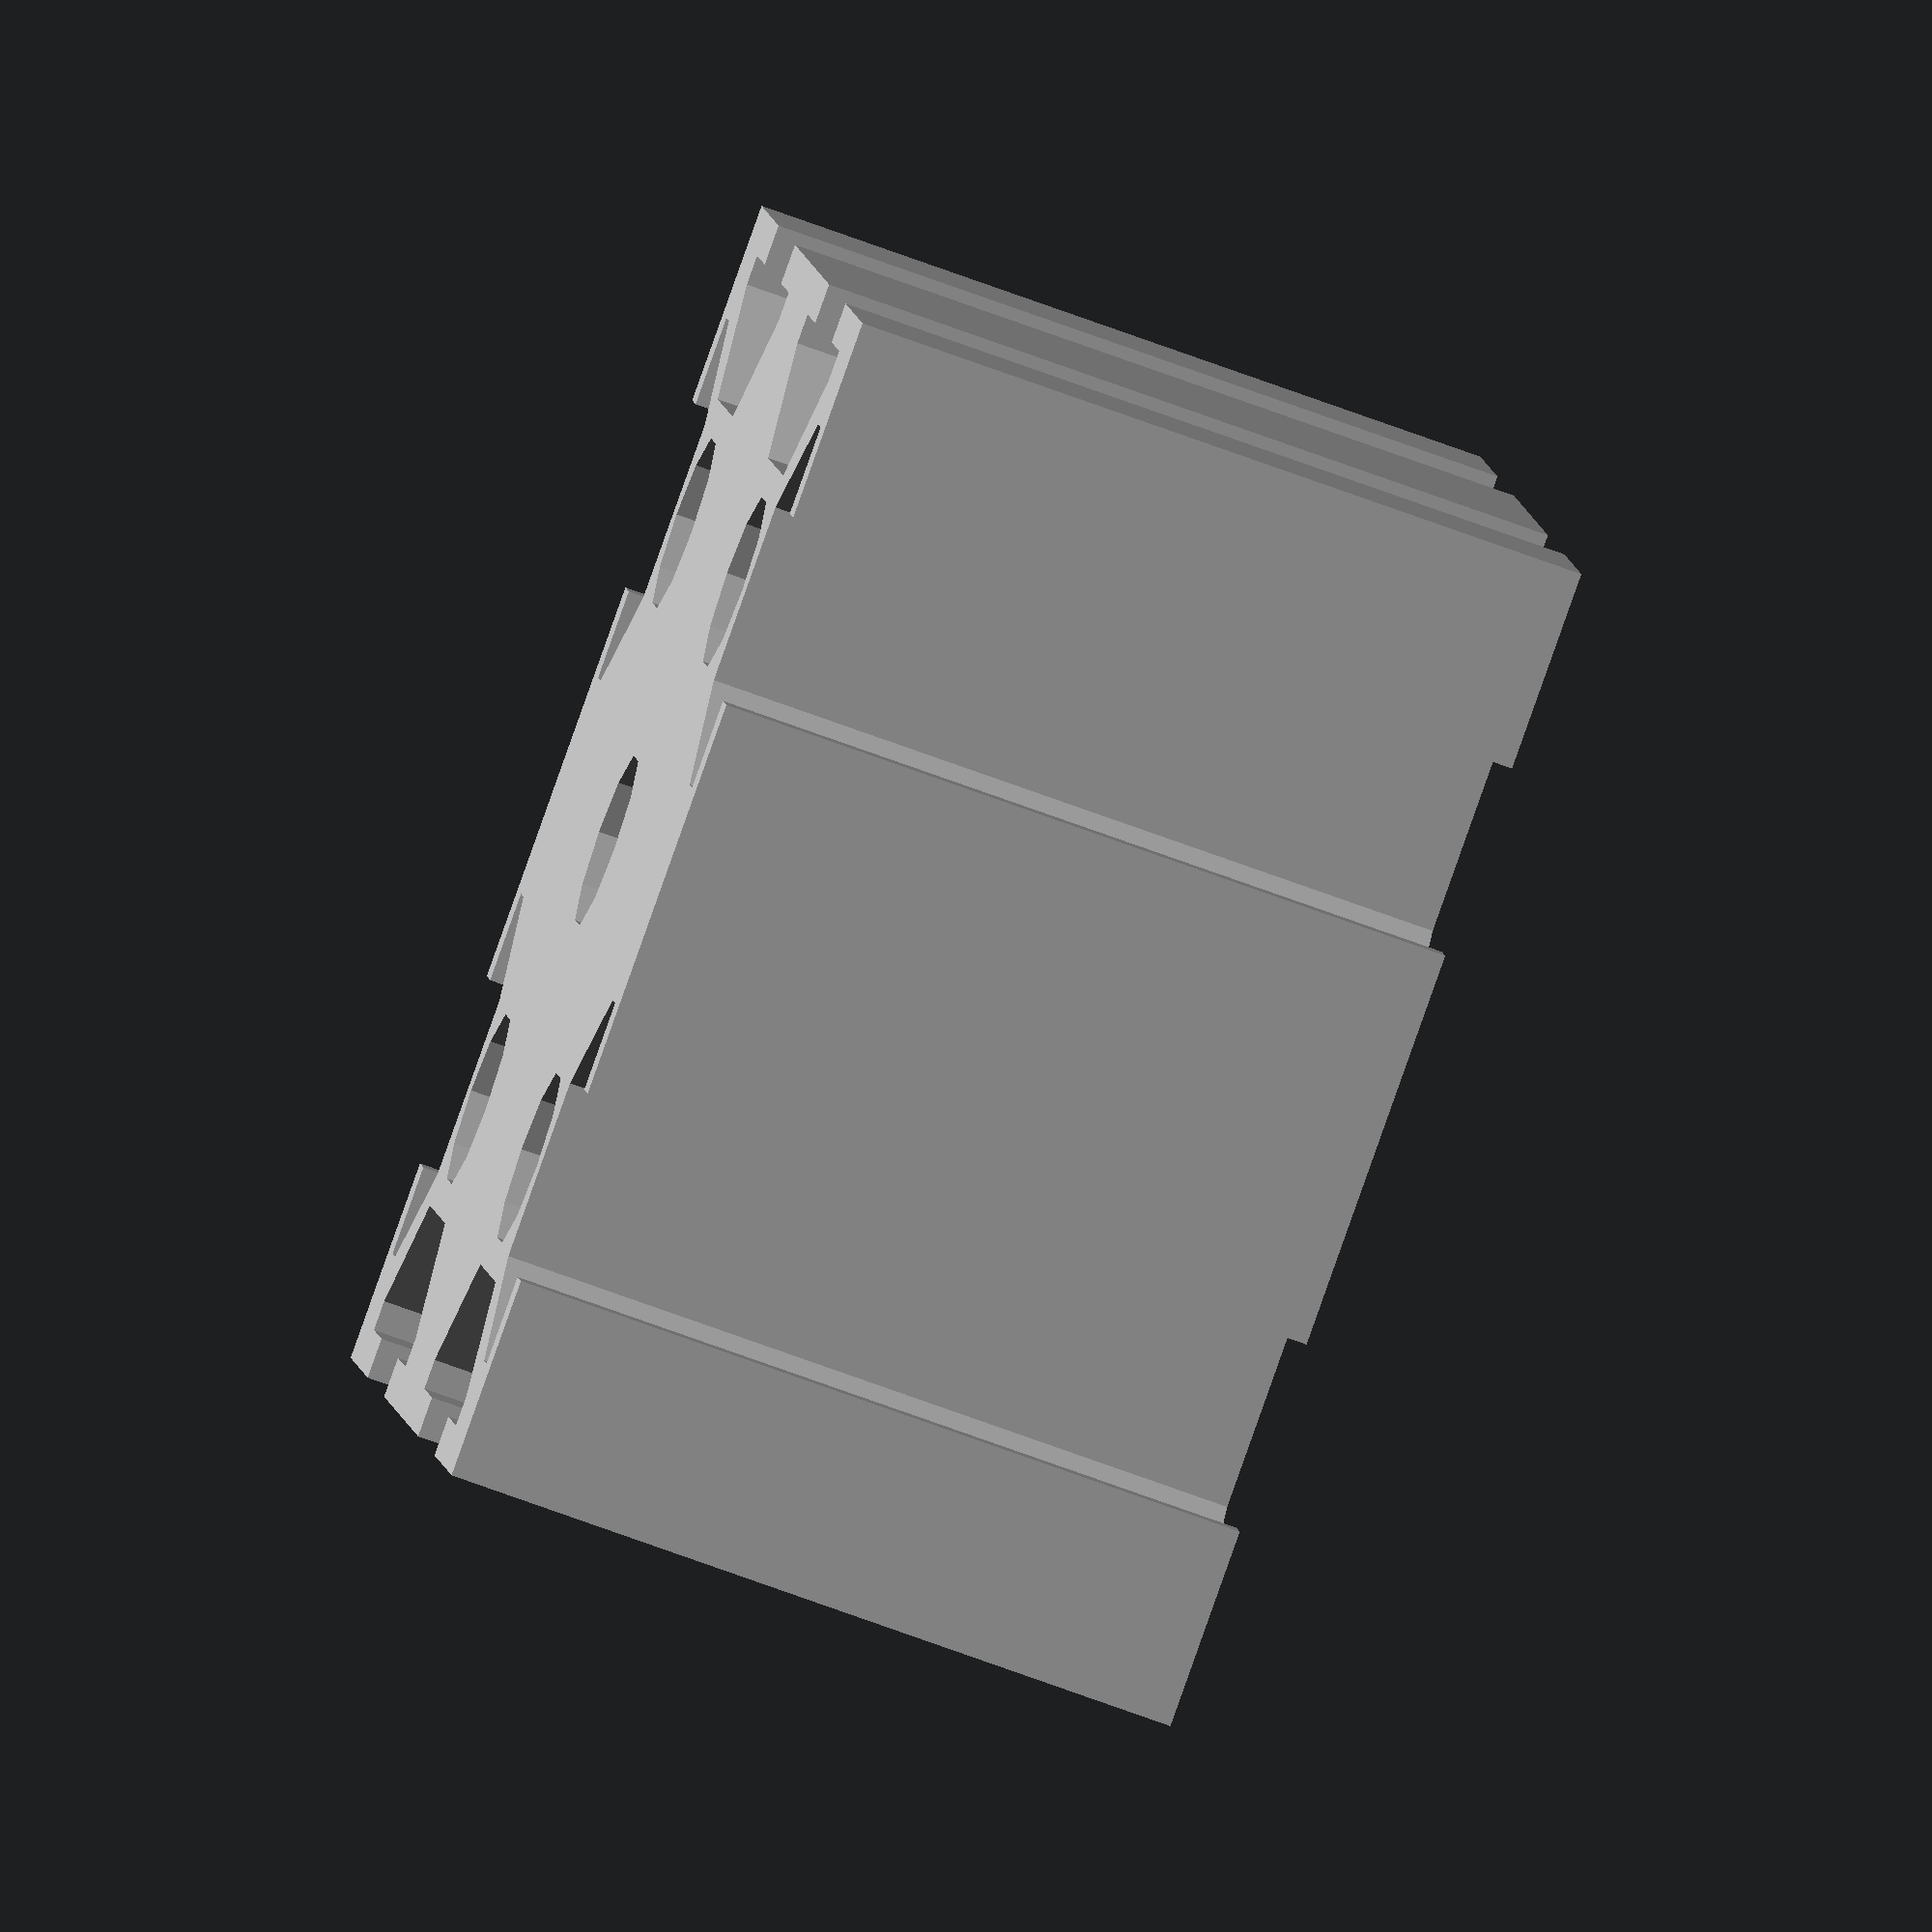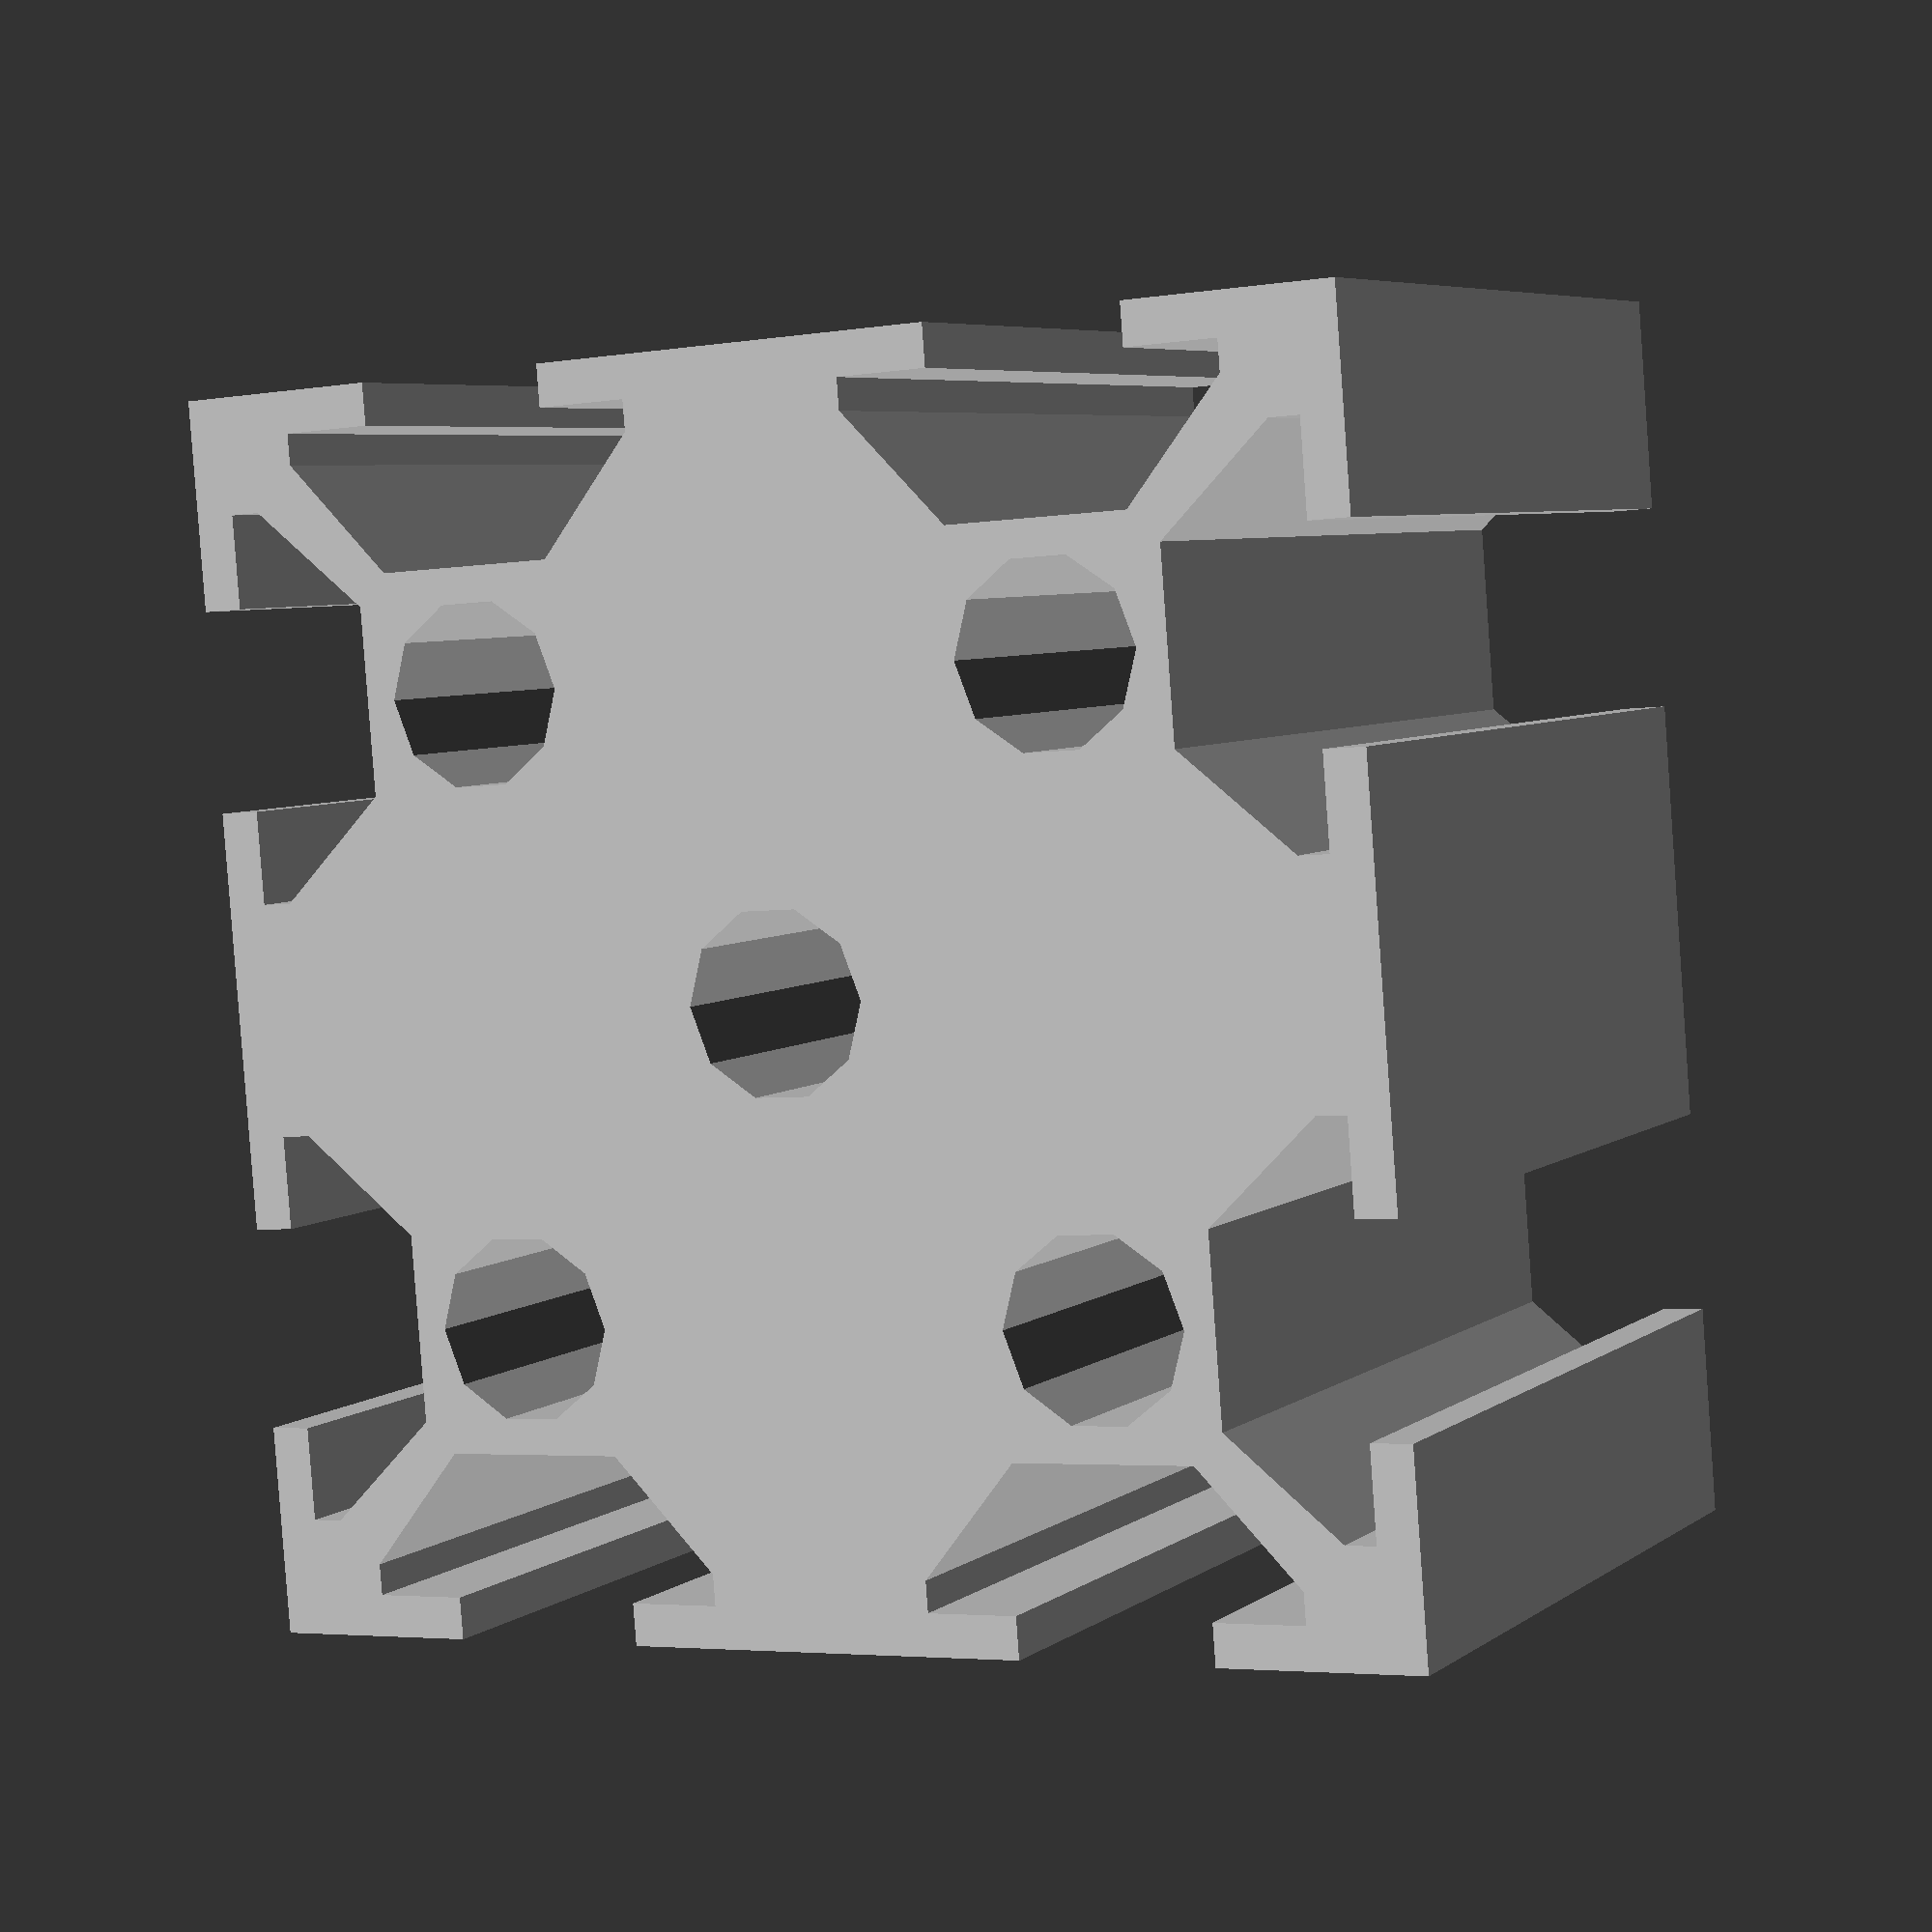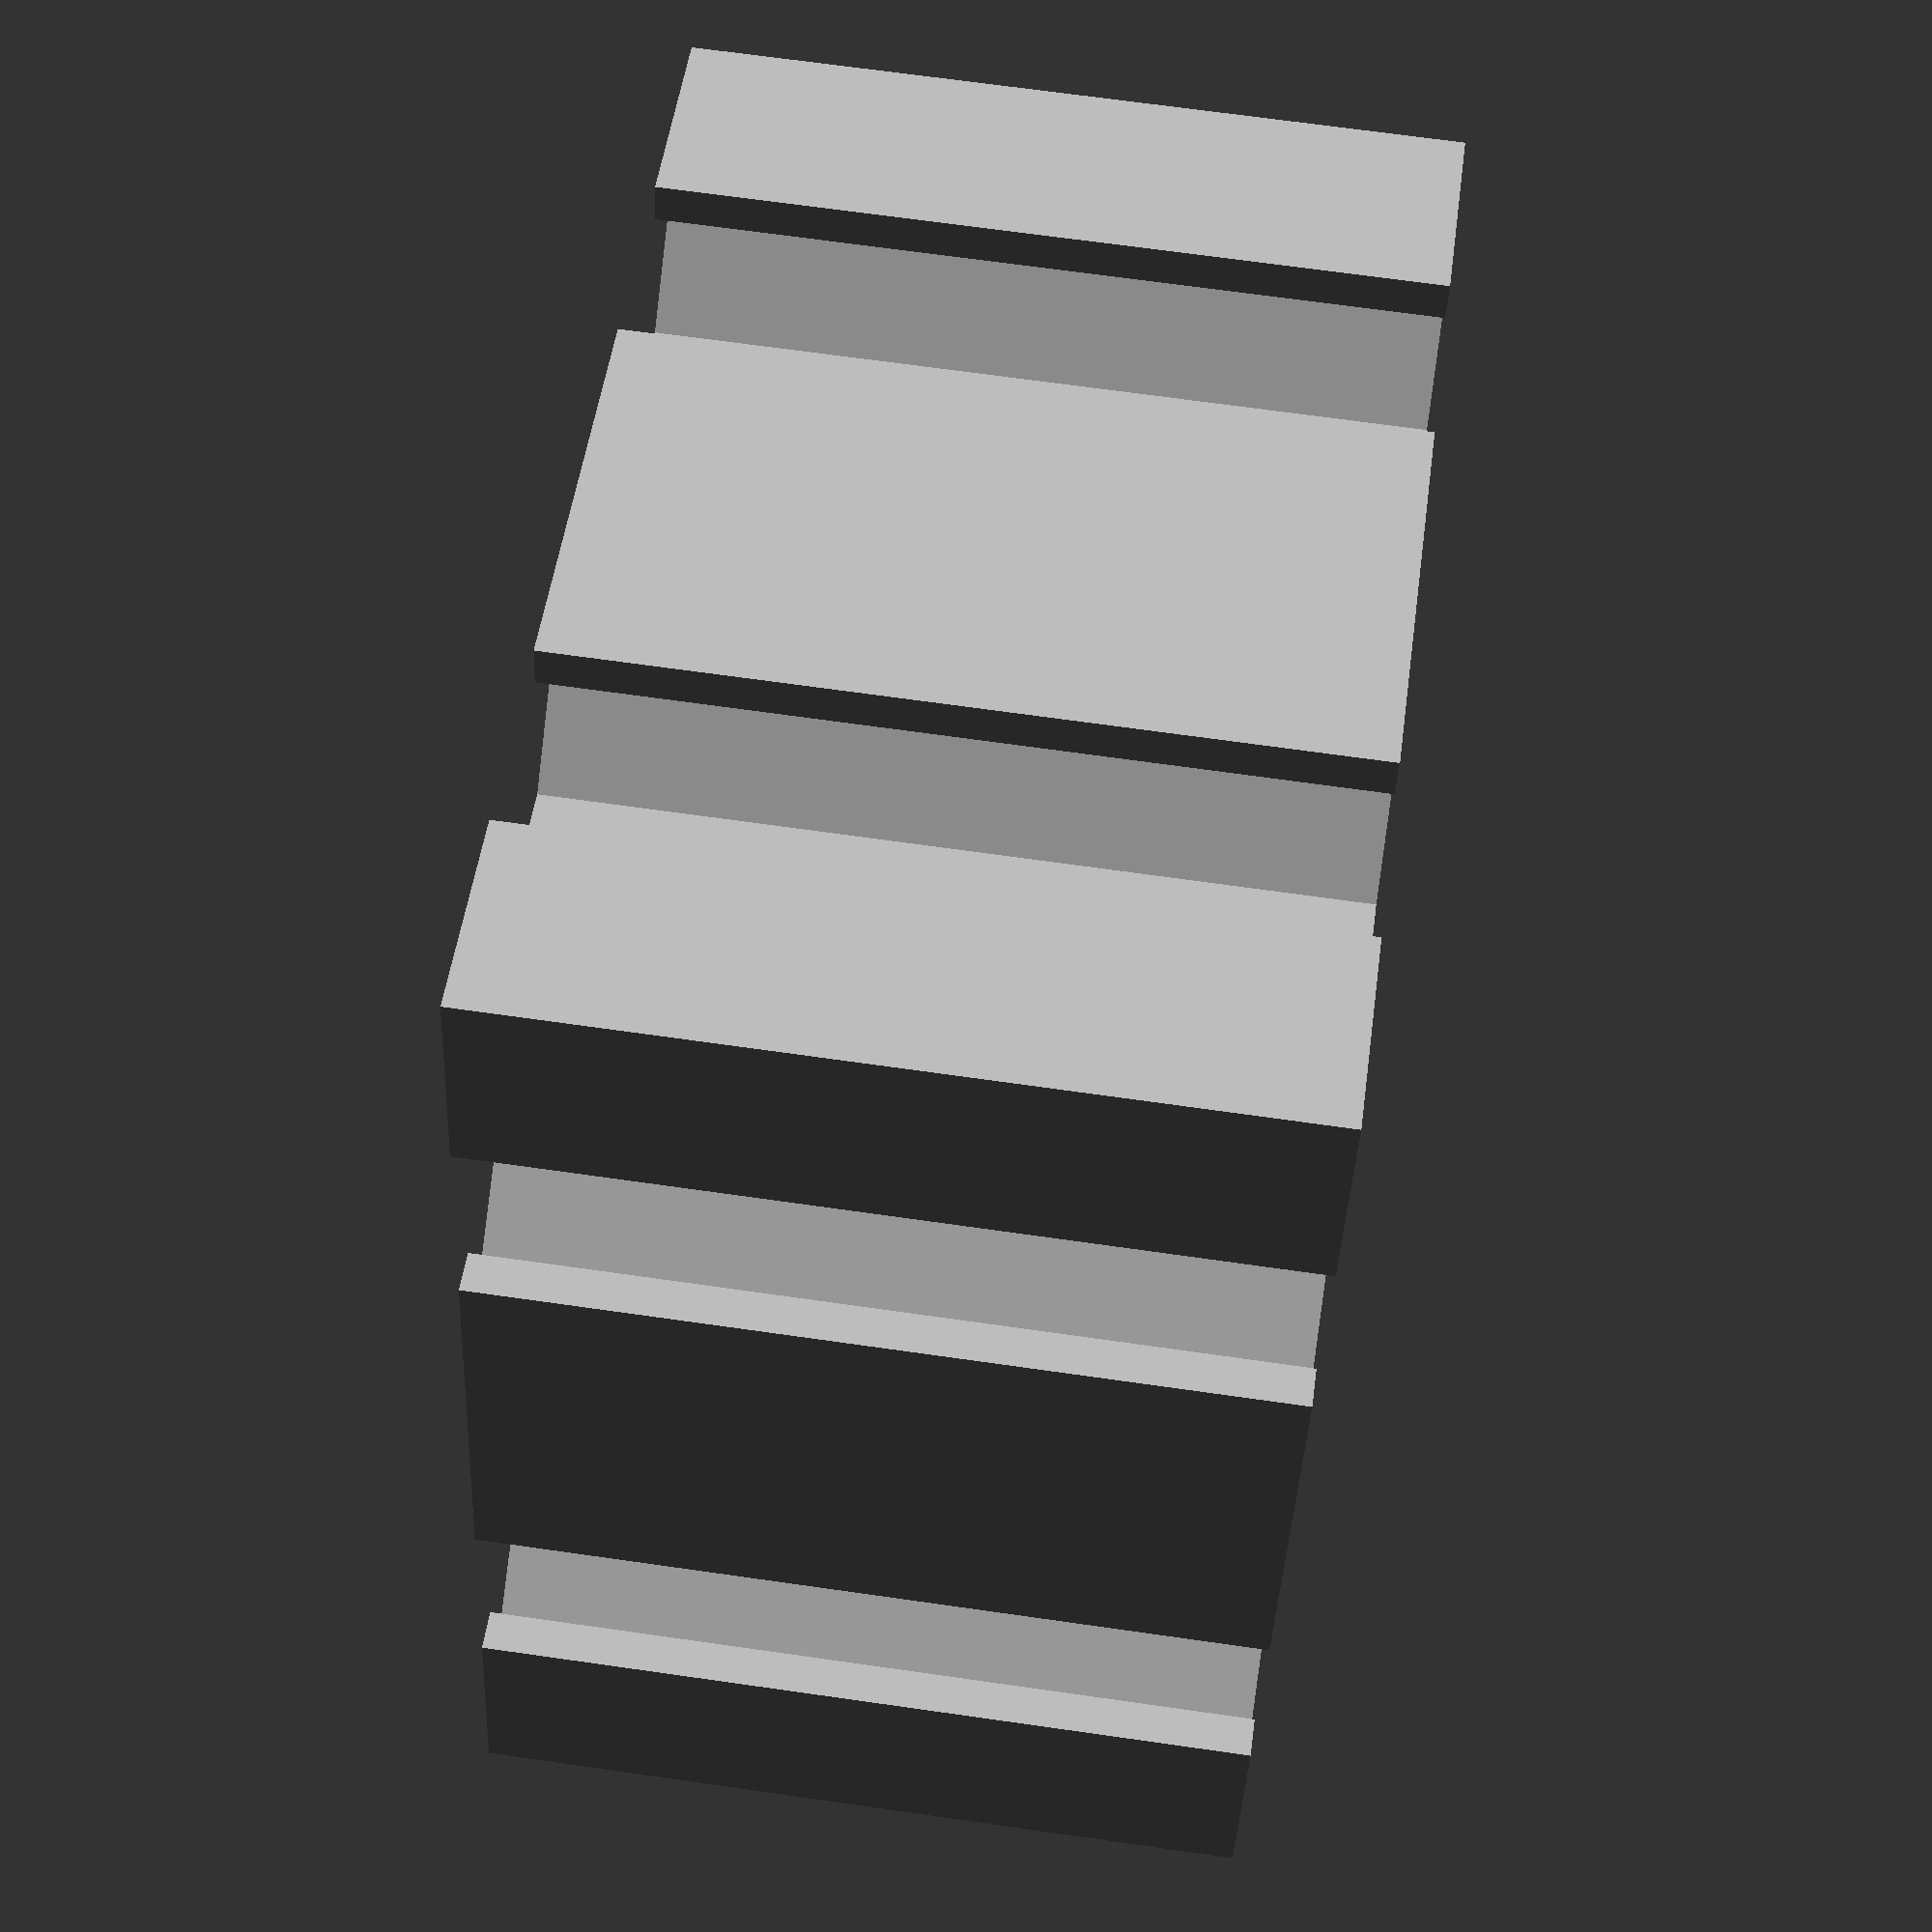
<openscad>
//Specify the height
Height = 25 ; // [1:1:500]
//Specify the inner diameter
InnerDiameter = 6 ; // [5:1:6]

4040_Profile ();
module 4040_Profile() {
    color ("silver")
    difference () {
        translate ([0,0,0]) cube ([40,40,Height]);
        translate ([10,10,-1]) cylinder(d=InnerDiameter,h=+Height+2);
        translate ([10,30,-1]) cylinder(d=InnerDiameter,h=+Height+2);
        translate ([20,20,-1]) cylinder(d=InnerDiameter,h=+Height+2);
        translate ([30,10,-1]) cylinder(d=InnerDiameter,h=+Height+2);
        translate ([30,30,-1]) cylinder(d=InnerDiameter,h=+Height+2);

        translate ([0,0,0]) 4040_ProfileCutOut (Height=Height);             //bottom left
        translate ([20,0,0]) 4040_ProfileCutOut (Height=Height);            //bottom right

        translate ([0,0,0]) mirror ([1,0,0]) rotate ([0,0,90]) 4040_ProfileCutOut (Height=Height); //leftside bottom
        translate ([0,20,0]) mirror ([1,0,0]) rotate ([0,0,90]) 4040_ProfileCutOut (Height=Height); //leftside top
        
        *translate ([0,20,0]) mirror ([0,1,0]) 4040_ProfileCutOut (Height=Height);
        
        translate ([40,20,0]) rotate ([0,0,-90]) mirror ([0,1,0]) 4040_ProfileCutOut (Height=Height); //rightside bottom
        translate ([40,40,0]) rotate ([0,0,-90]) mirror ([0,1,0]) 4040_ProfileCutOut (Height=Height); //rightside top 

        *translate ([0,20,0]) 4040_ProfileCutOut (Height=Height);
        translate ([0,40,0]) mirror ([0,1,0]) 4040_ProfileCutOut (Height=Height); //Top Left
        translate ([20,40,0]) mirror ([0,1,0]) 4040_ProfileCutOut (Height=Height); //Top right
        *translate ([20,40,0]) rotate ([0,0,-90]) mirror ([0,1,0]) 4040_ProfileCutOut (Height=Height);
    }
}
*translate ([0,0,0]) 4040_ProfileCutOut (Height=50,InnerDiameter=5);
module 4040_ProfileCutOut () {    
    color ("silver")
    union () {
        translate ([10-3.25,-0.5,-1]) cube ([6.5,6,Height+2]);
        hull () {
            translate ([10-6.25,1.35,-1]) cube ([12.5,1,Height+2]);
            translate ([10-3,5,-1]) cube ([6,1,Height+2]);
        }
    }
}
</openscad>
<views>
elev=71.5 azim=283.8 roll=249.8 proj=o view=solid
elev=354.0 azim=175.3 roll=27.7 proj=p view=wireframe
elev=111.2 azim=342.0 roll=81.9 proj=p view=solid
</views>
